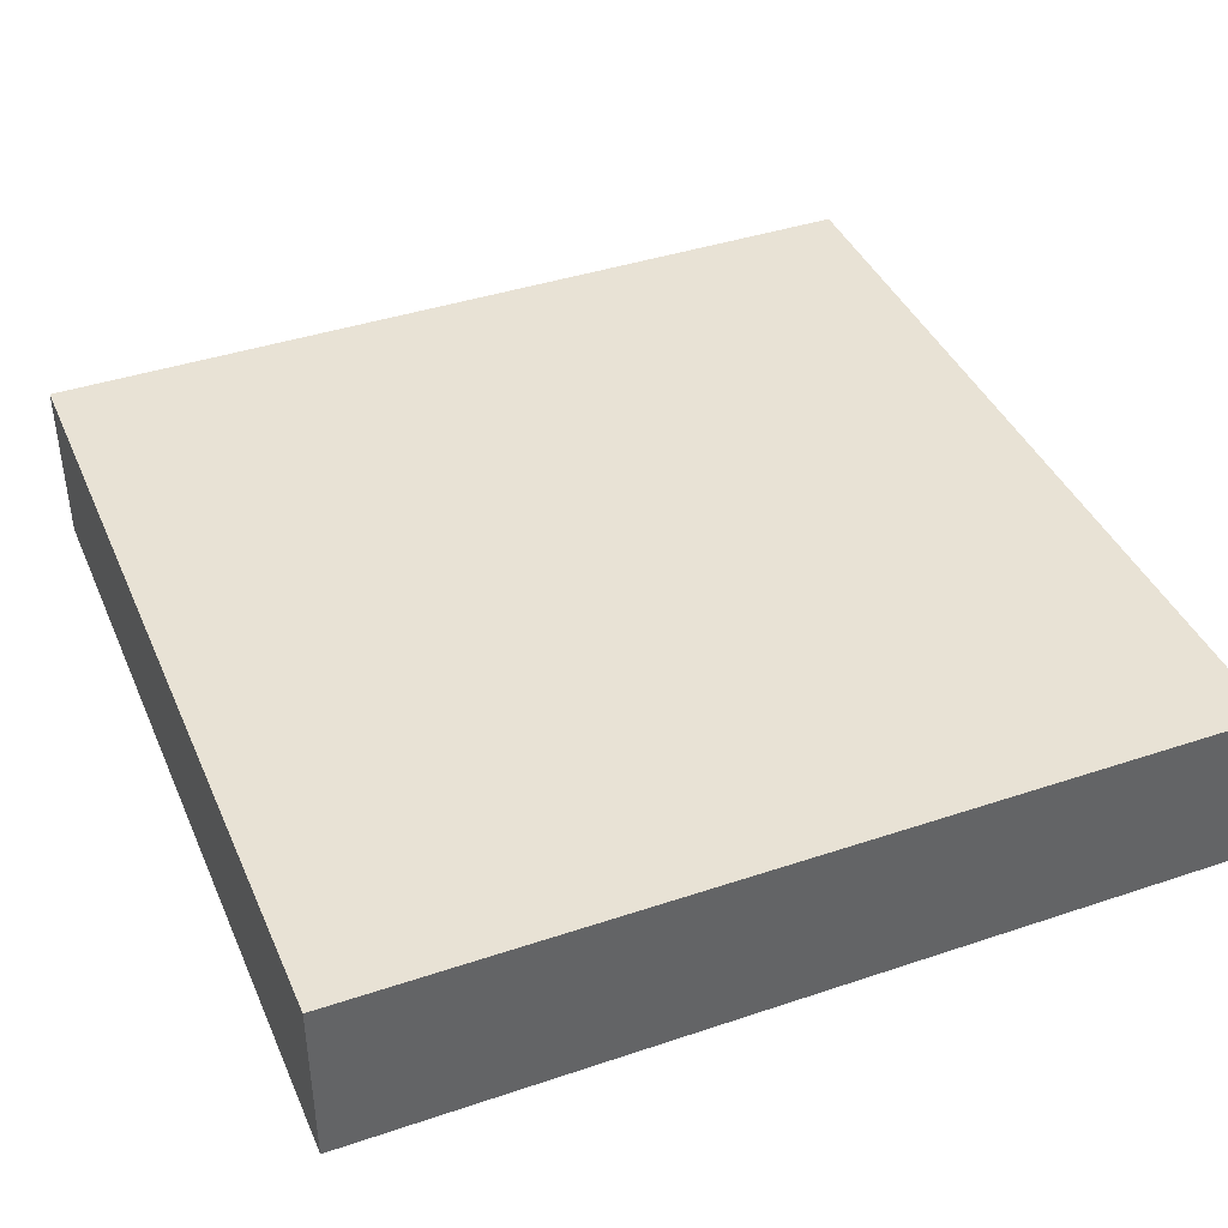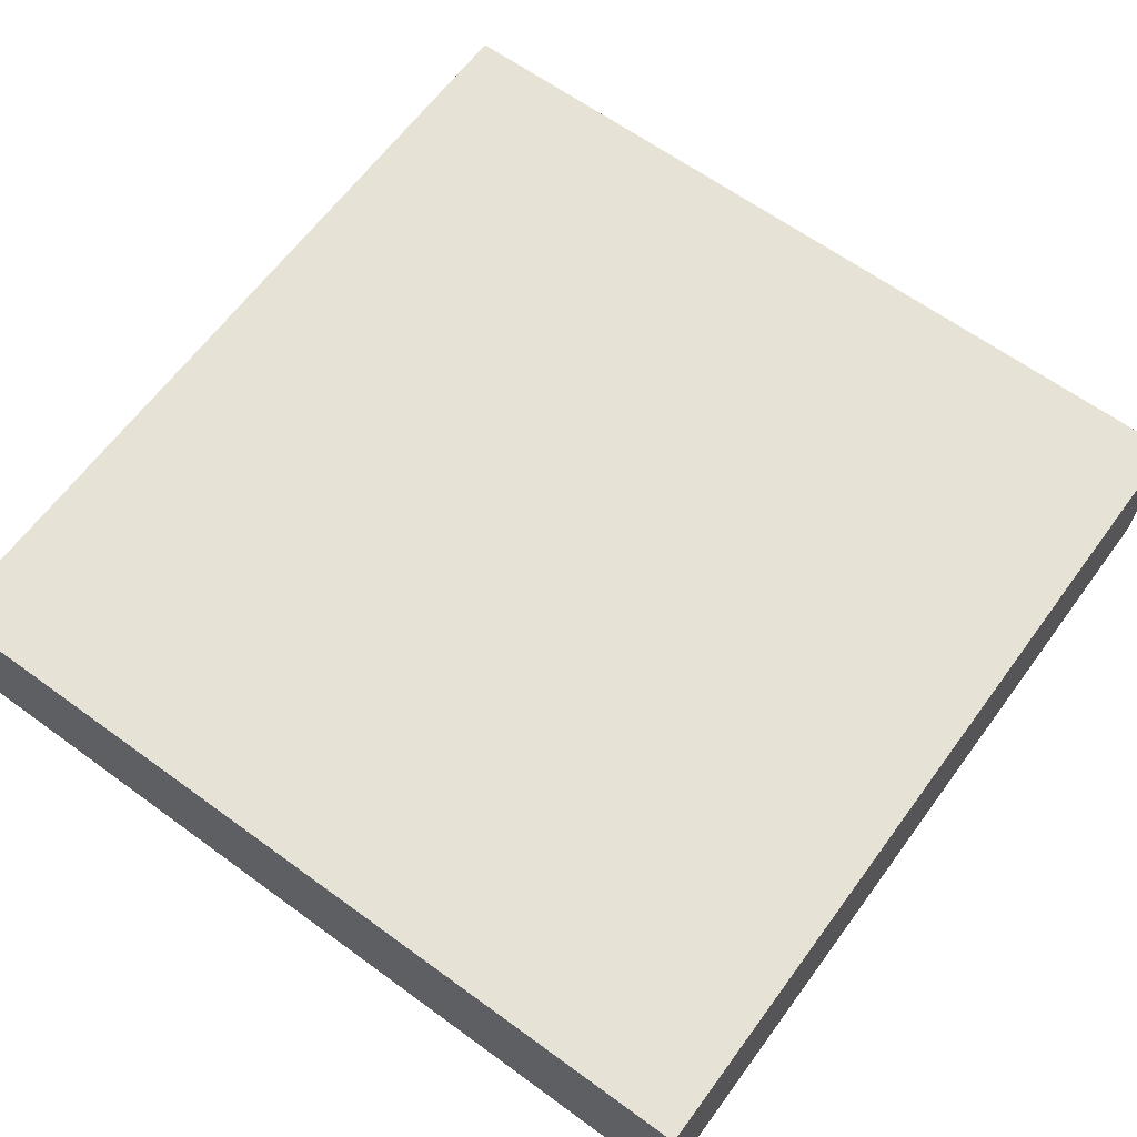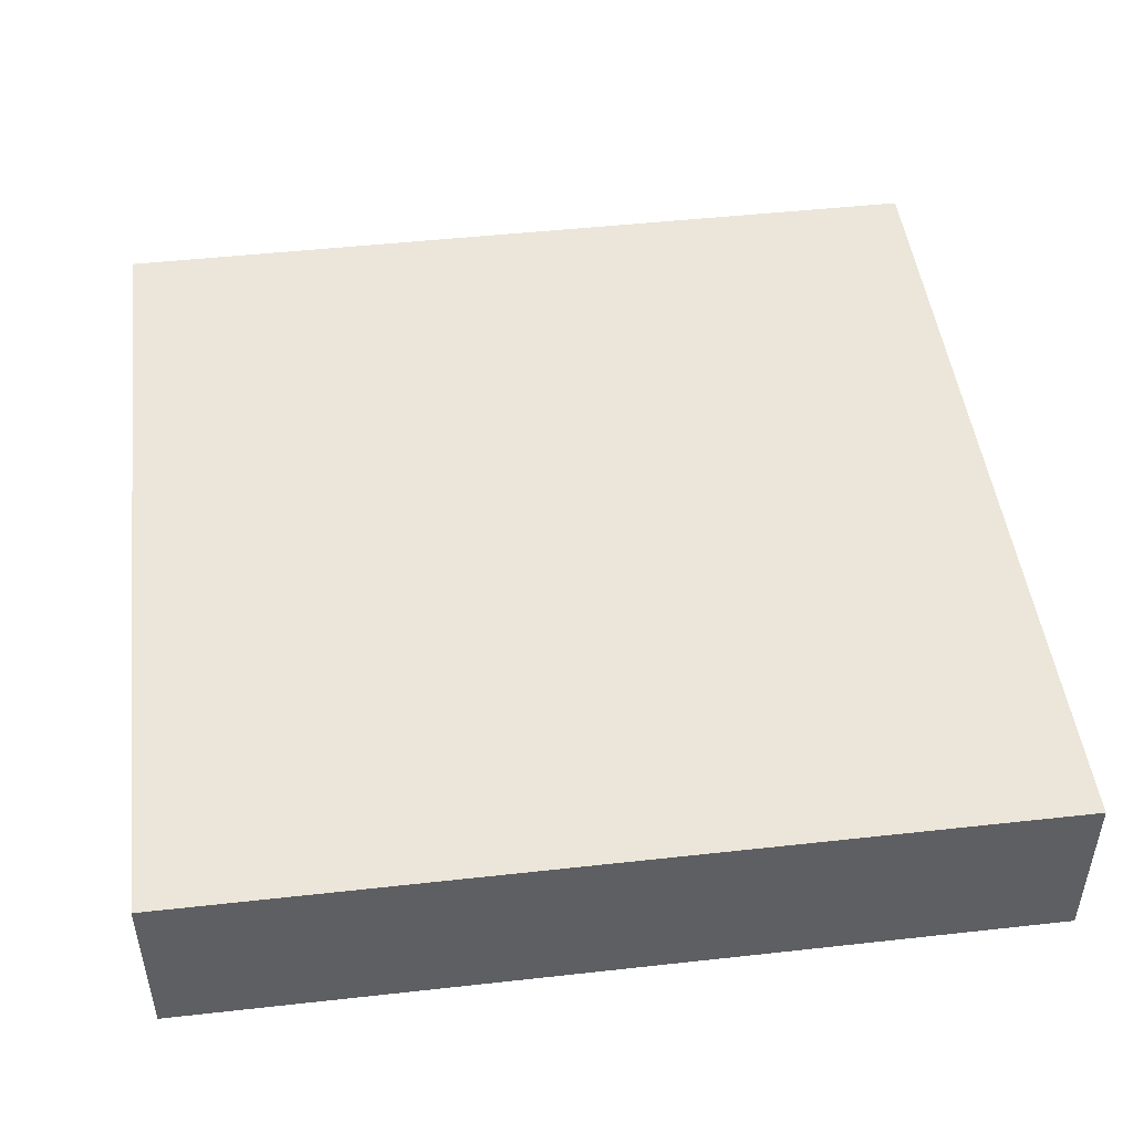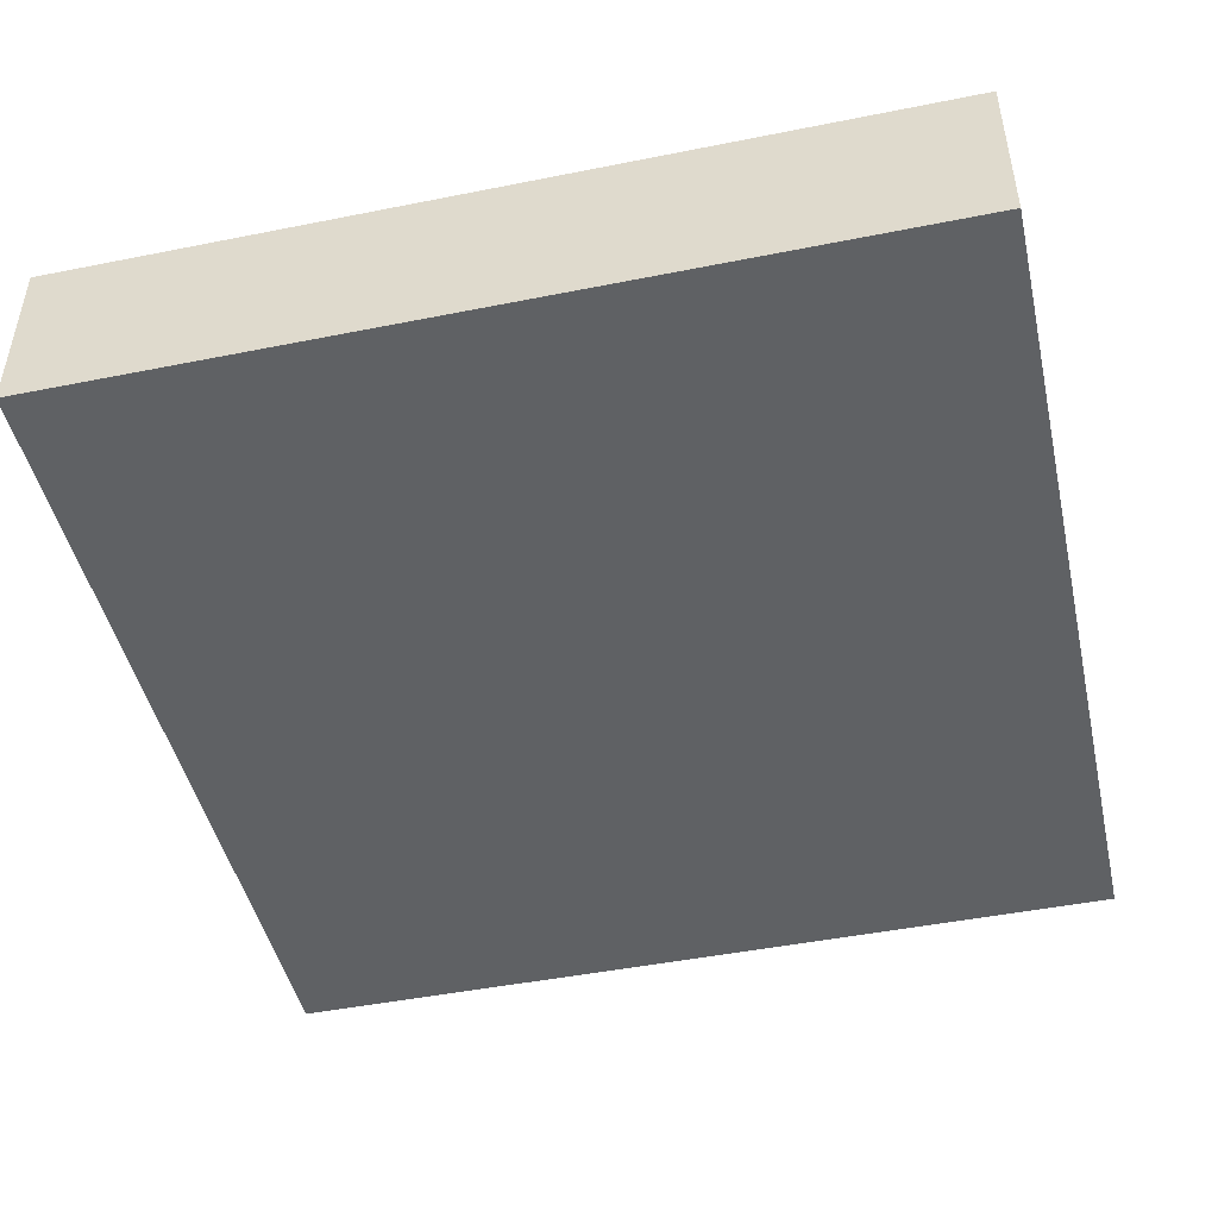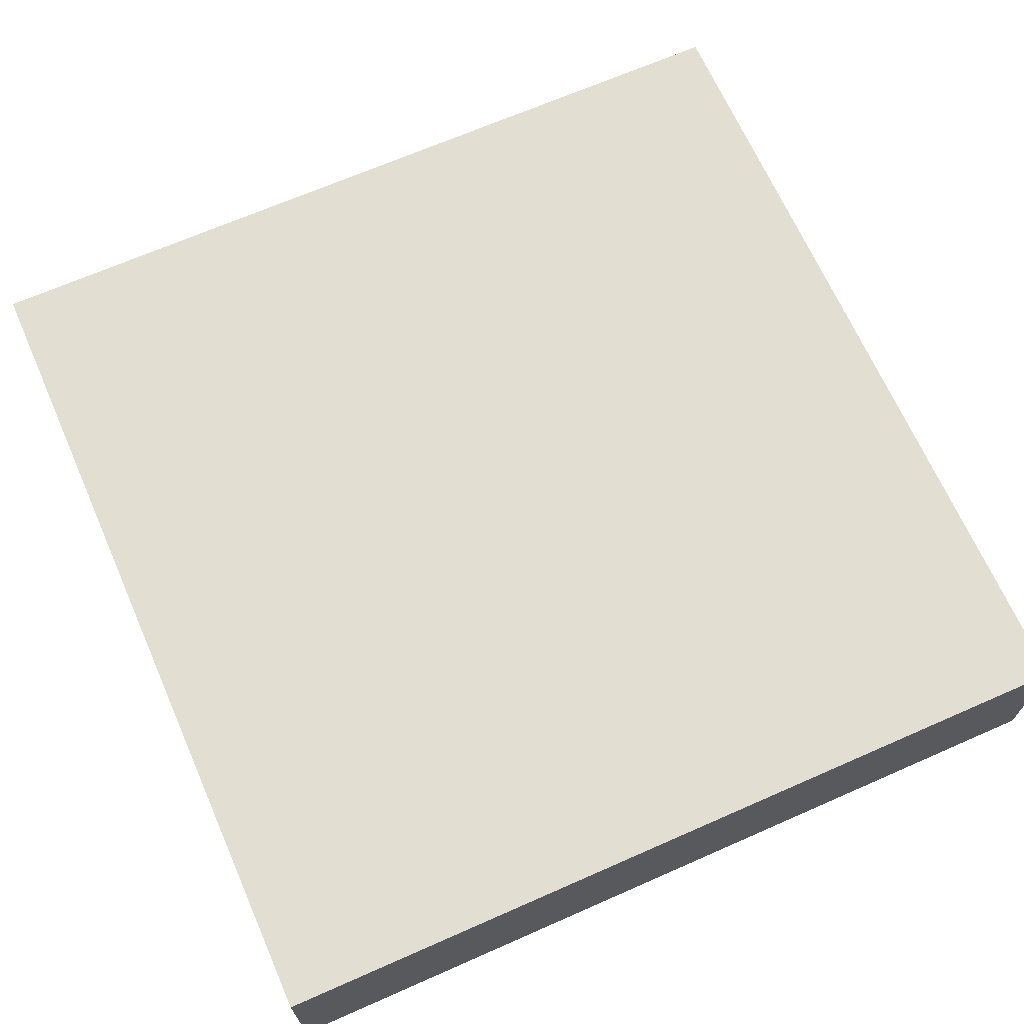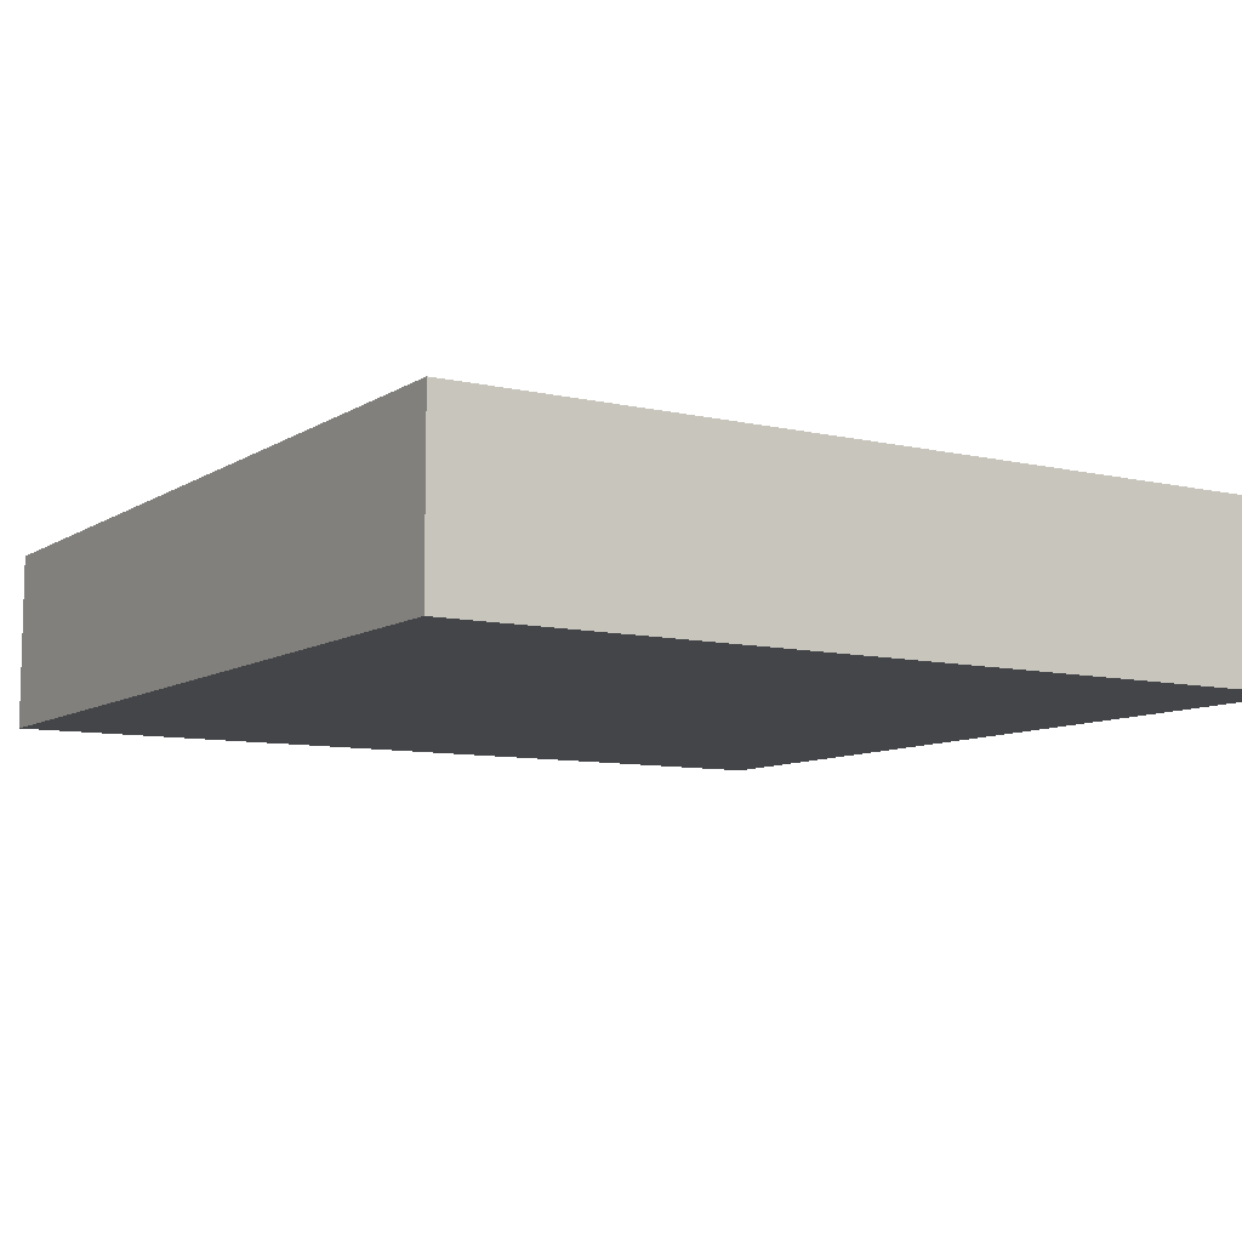
<metadata>
{"format":"obj","ext":"obj","renderer":"f3d","projection":"perspective","resolution":1024,"background":"white","views":[{"elev":40.8,"azim":-112.3,"up":"+Y"},{"elev":63.8,"azim":126.3,"up":"+Y"},{"elev":47.8,"azim":-97.1,"up":"+Y"},{"elev":-46.7,"azim":102.8,"up":"+Y"},{"elev":67.8,"azim":66.2,"up":"+Y"},{"elev":-8.6,"azim":-31.9,"up":"+Y"}]}
</metadata>
<code>
o FloorBasic00_2.5x2.5
g FloorBasic00_2.5x2.5
v 0 0.5 -2.5
v 0 0.5 0
v -2.5 0.5 0
v -2.5 0.5 -2.5
v 0 0 0
v -2.5 0 0
v -2.5 0 -2.5
v 0 0 -2.5
f 4 3 2 1
f 3 6 5 2
f 4 7 6 3
f 1 8 7 4
f 2 5 8 1
f 6 7 8 5

</code>
